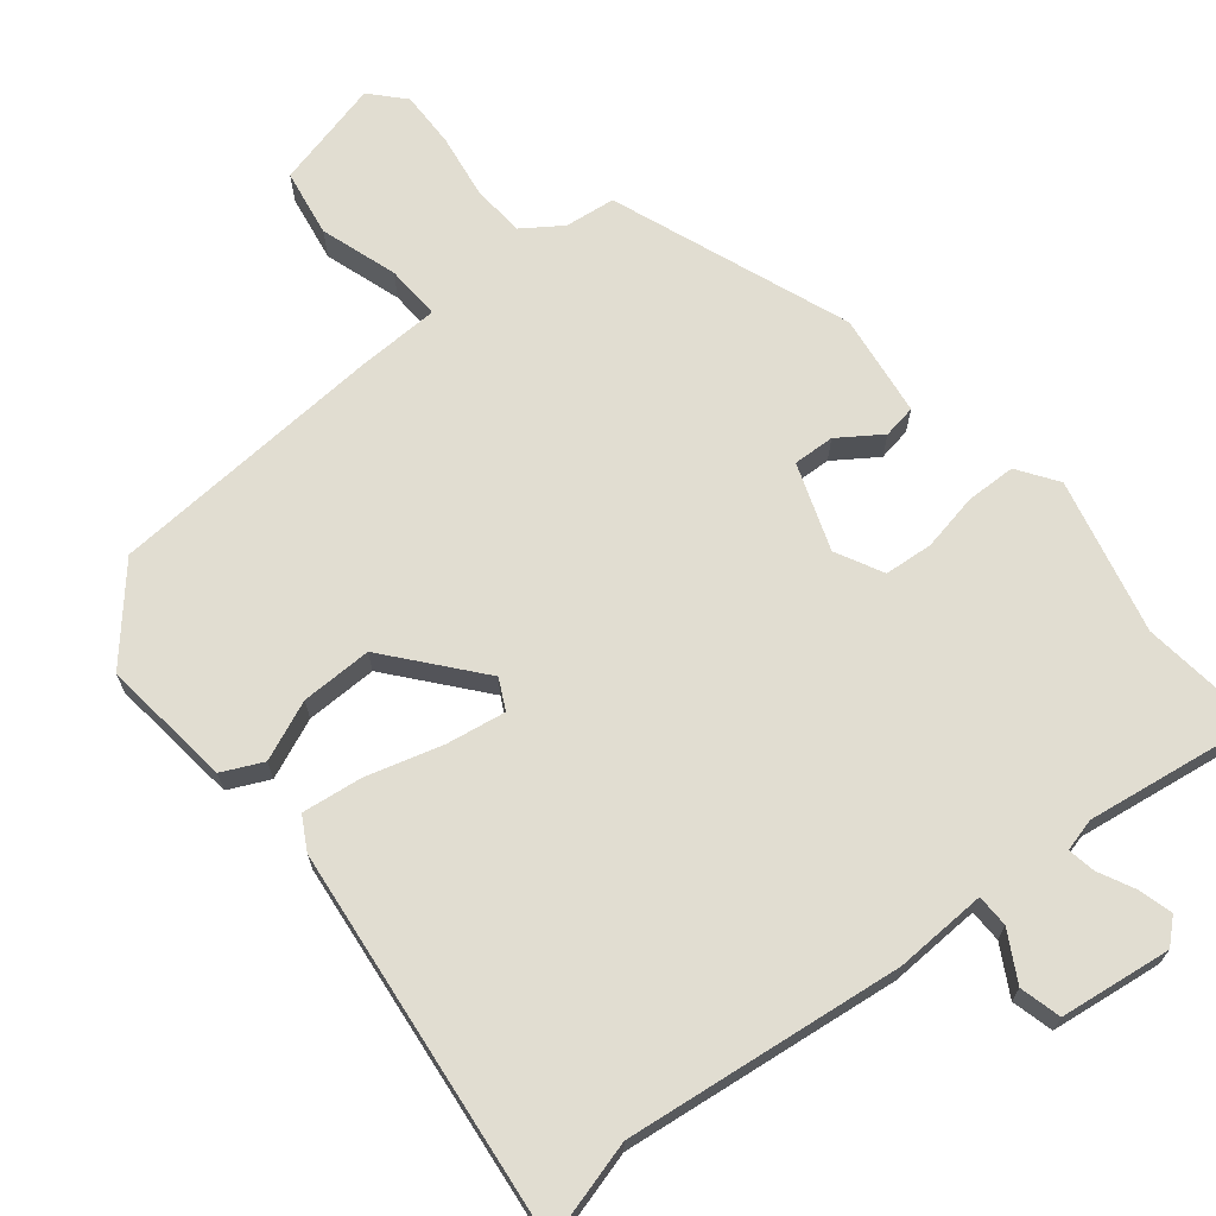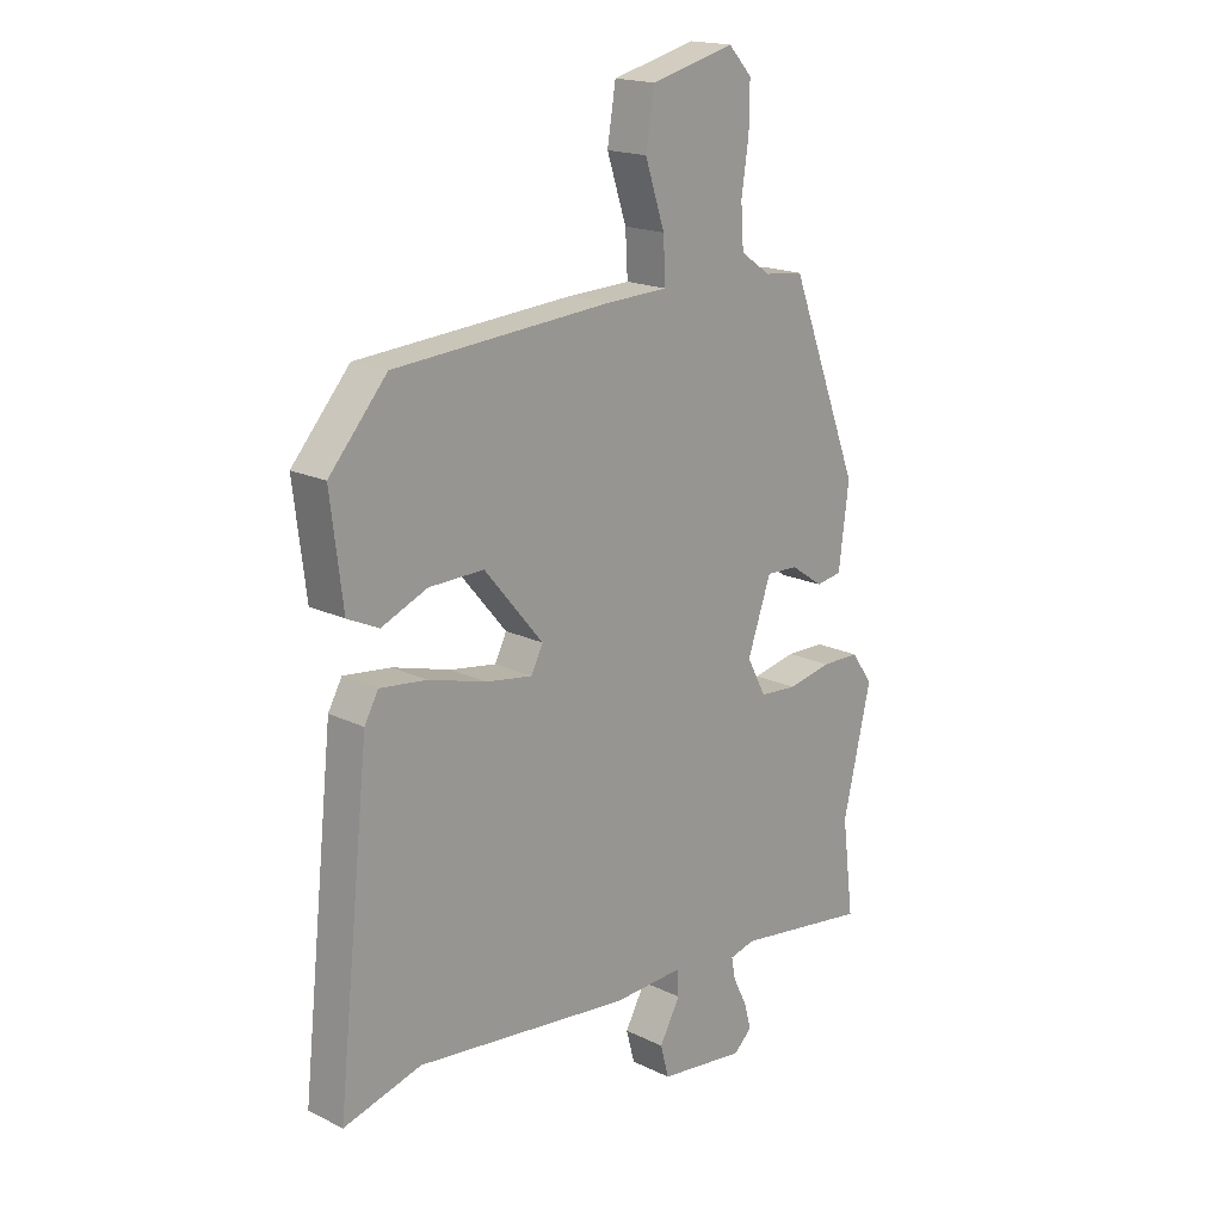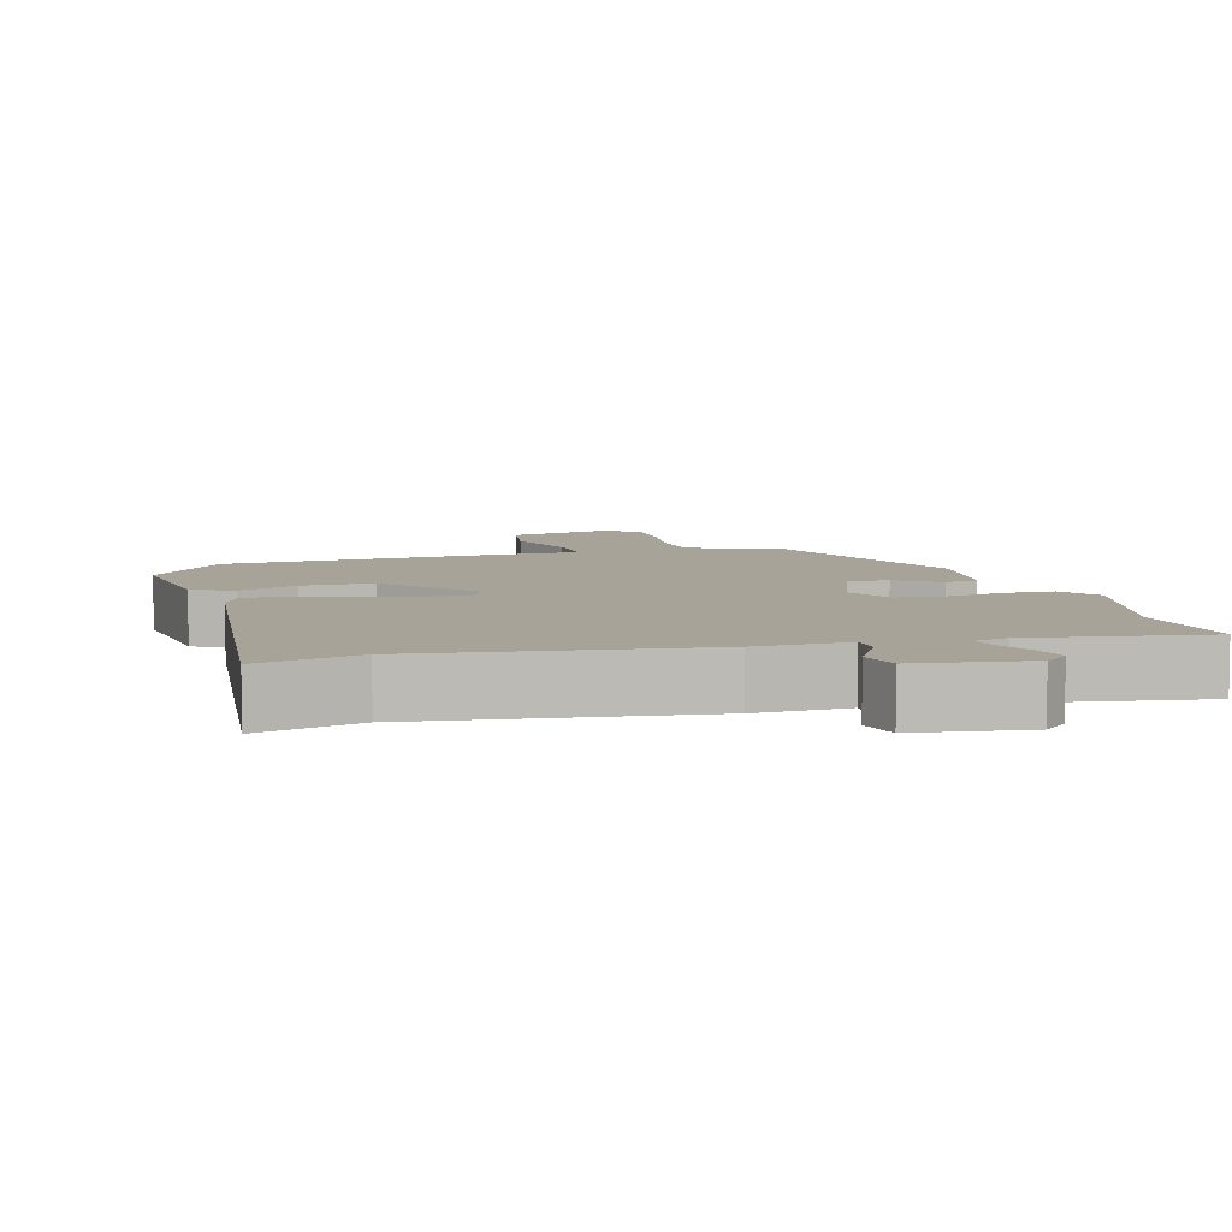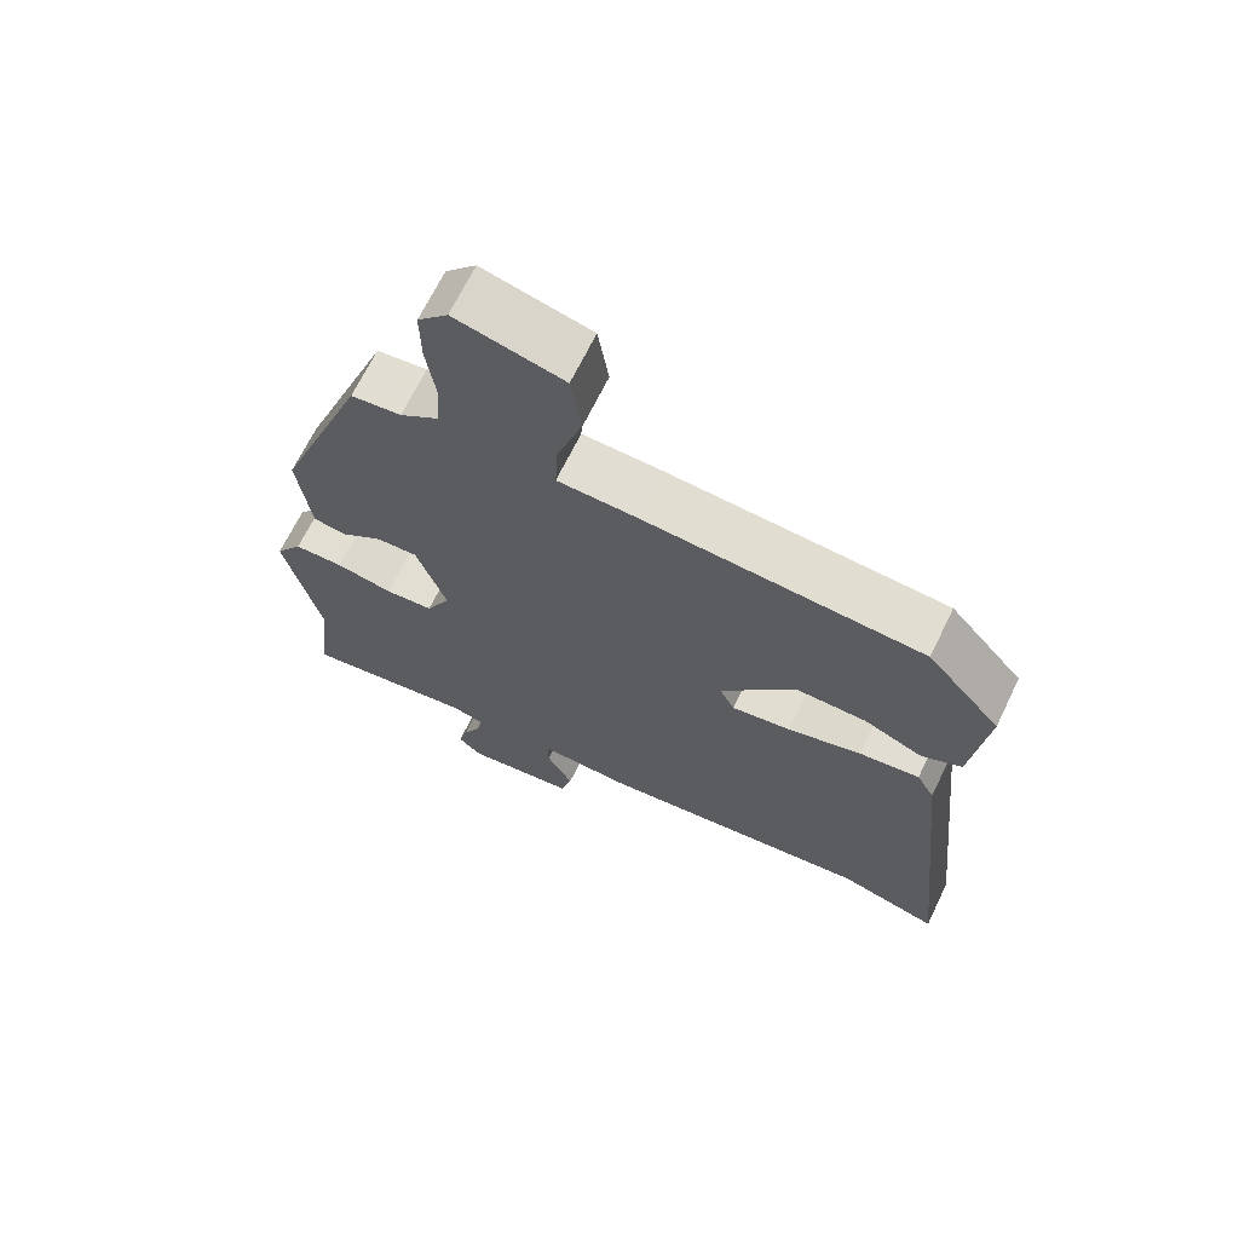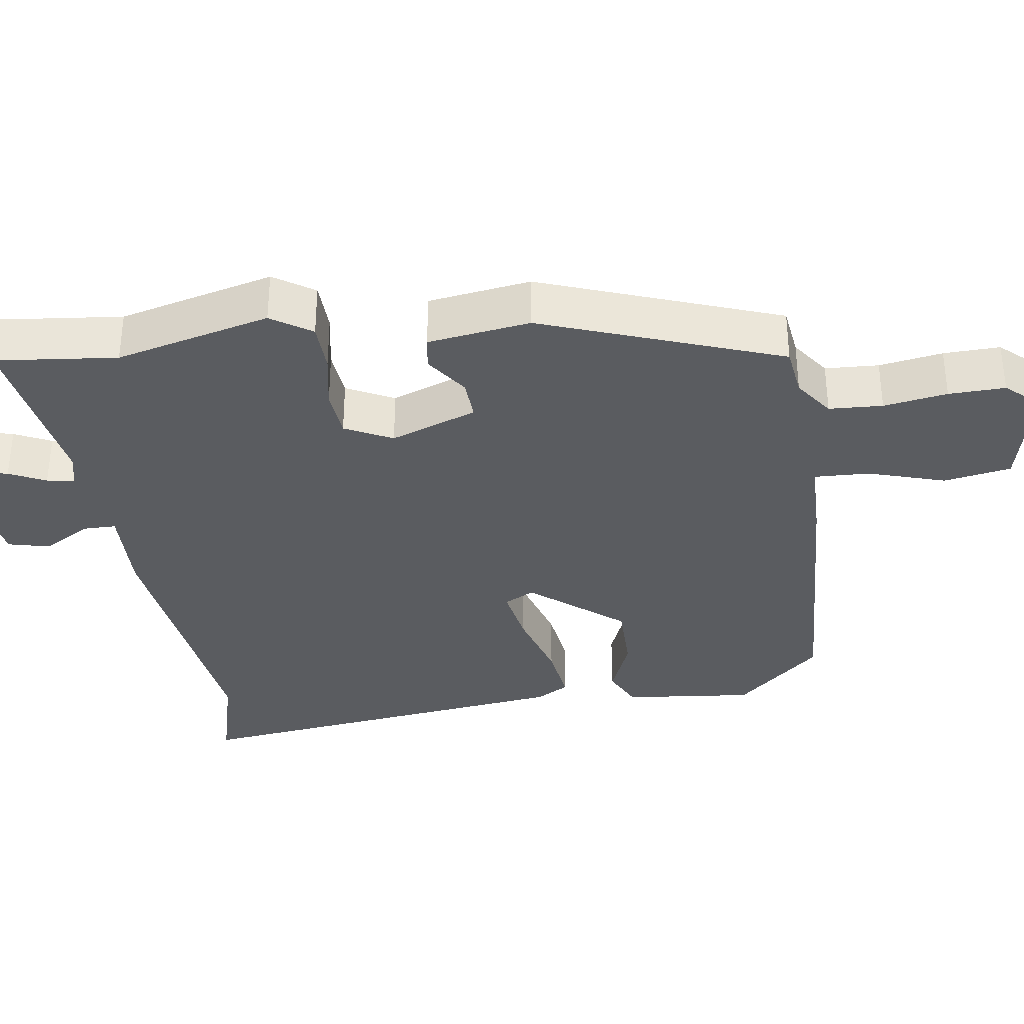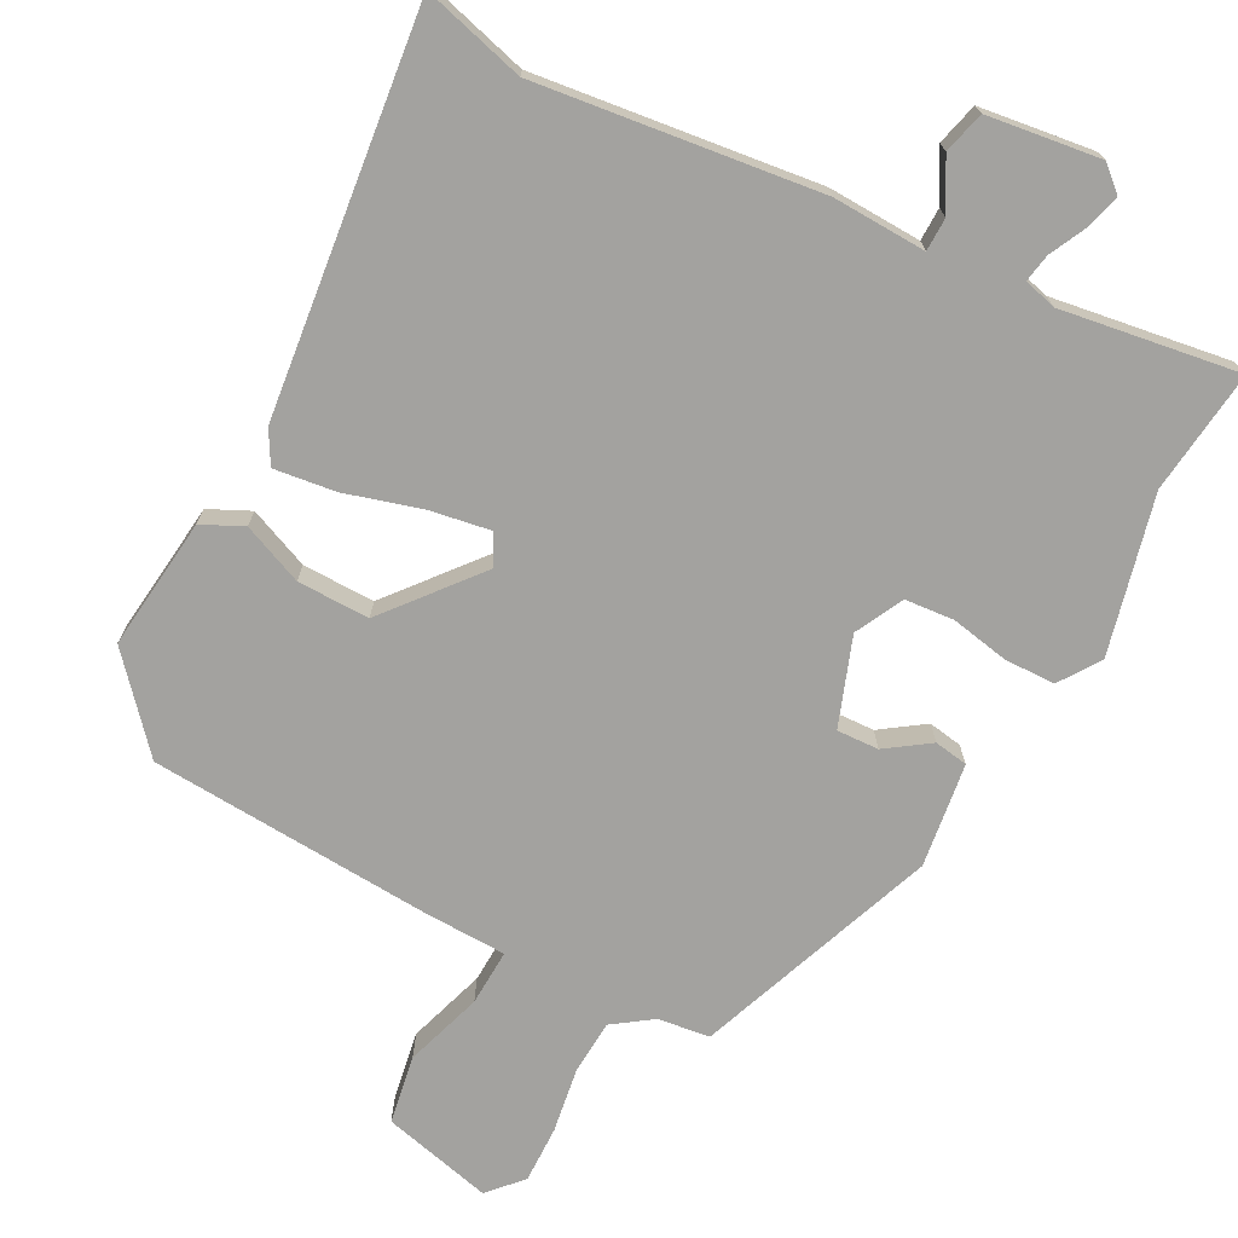
<metadata>
{"format":"obj","ext":"obj","renderer":"f3d","projection":"perspective","resolution":1024,"background":"white","views":[{"elev":68.9,"azim":141.4,"up":"+Y"},{"elev":17.9,"azim":133.7,"up":"+Z"},{"elev":6.8,"azim":164.7,"up":"+Y"},{"elev":67.7,"azim":25.9,"up":"+Z"},{"elev":-34.4,"azim":-80.8,"up":"+Y"},{"elev":-72.5,"azim":152.7,"up":"+Y"}]}
</metadata>
<code>
v -0.507 0.07 -0.557
v -0.486 0.07 -0.389
v -0.536 0.07 -0.174
v -0.498 0.07 -0.119
v -0.429 0.07 -0.118
v -0.35 0.07 -0.134
v -0.283 0.07 -0.129
v -0.249 0.07 -0.064
v -0.291 0.07 0.056
v -0.348 0.07 0.054
v -0.407 0.07 0.014
v -0.453 0.07 0.022
v -0.471 0.07 0.164
v -0.345 0.07 0.492
v -0.275 0.07 0.5
v -0.221 0.07 0.537
v -0.216 0.07 0.611
v -0.229 0.07 0.699
v -0.23 0.07 0.777
v -0.188 0.07 0.822
v -0.038 0.07 0.784
v -0.023 0.07 0.691
v -0.058 0.07 0.585
v -0.062 0.07 0.509
v 0.049 0.07 0.505
v 0.436 0.07 0.477
v 0.539 0.07 0.358
v 0.517 0.07 0.178
v 0.461 0.07 0.152
v 0.379 0.07 0.187
v 0.281 0.07 0.189
v 0.176 0.07 0.064
v 0.197 0.07 0.022
v 0.28 0.07 0.035
v 0.383 0.07 0.064
v 0.467 0.07 0.074
v 0.492 0.07 0.029
v 0.55 0.07 -0.514
v 0.411 0.07 -0.475
v 0.027 0.07 -0.518
v -0.1 0.07 -0.512
v -0.101 0.07 -0.557
v -0.064 0.07 -0.624
v -0.079 0.07 -0.681
v -0.233 0.07 -0.7
v -0.266 0.07 -0.67
v -0.253 0.07 -0.623
v -0.228 0.07 -0.573
v -0.221 0.07 -0.535
v -0.266 0.07 -0.523
v -0.507 0 -0.557
v -0.486 0 -0.389
v -0.536 0 -0.174
v -0.498 0 -0.119
v -0.429 0 -0.118
v -0.35 0 -0.134
v -0.283 0 -0.129
v -0.249 0 -0.064
v -0.291 0 0.056
v -0.348 0 0.054
v -0.407 0 0.014
v -0.453 0 0.022
v -0.471 0 0.164
v -0.345 0 0.492
v -0.275 0 0.5
v -0.221 0 0.537
v -0.216 0 0.611
v -0.229 0 0.699
v -0.23 0 0.777
v -0.188 0 0.822
v -0.038 0 0.784
v -0.023 0 0.691
v -0.058 0 0.585
v -0.062 0 0.509
v 0.049 0 0.505
v 0.436 0 0.477
v 0.539 0 0.358
v 0.517 0 0.178
v 0.461 0 0.152
v 0.379 0 0.187
v 0.281 0 0.189
v 0.176 0 0.064
v 0.197 0 0.022
v 0.28 0 0.035
v 0.383 0 0.064
v 0.467 0 0.074
v 0.492 0 0.029
v 0.55 0 -0.514
v 0.411 0 -0.475
v 0.027 0 -0.518
v -0.1 0 -0.512
v -0.101 0 -0.557
v -0.064 0 -0.624
v -0.079 0 -0.681
v -0.233 0 -0.7
v -0.266 0 -0.67
v -0.253 0 -0.623
v -0.228 0 -0.573
v -0.221 0 -0.535
v -0.266 0 -0.523
f 45 46 47 48
f 45 48 49
f 42 43 44 45
f 41 42 45 49
f 39 40 41
f 36 37 38 39
f 34 35 36 39
f 33 34 39 41
f 32 33 41 49
f 27 28 29 30
f 27 30 31
f 24 25 26 27
f 24 27 31
f 20 21 22 23
f 20 23 24
f 17 18 19 20
f 16 17 20 24
f 15 16 24 31
f 10 11 12 13
f 9 10 13 14
f 8 9 14 15
f 3 4 5 6
f 2 3 6 7
f 50 1 2 7
f 32 49 50 7
f 8 15 31 32
f 7 8 32
f 98 97 96 95
f 99 98 95
f 95 94 93 92
f 99 95 92 91
f 91 90 89
f 89 88 87 86
f 89 86 85 84
f 91 89 84 83
f 99 91 83 82
f 80 79 78 77
f 81 80 77
f 77 76 75 74
f 81 77 74
f 73 72 71 70
f 74 73 70
f 70 69 68 67
f 74 70 67 66
f 81 74 66 65
f 63 62 61 60
f 64 63 60 59
f 65 64 59 58
f 56 55 54 53
f 57 56 53 52
f 57 52 51 100
f 57 100 99 82
f 82 81 65 58
f 82 58 57
f 1 51 52 2
f 2 52 53 3
f 3 53 54 4
f 4 54 55 5
f 5 55 56 6
f 6 56 57 7
f 7 57 58 8
f 8 58 59 9
f 9 59 60 10
f 10 60 61 11
f 11 61 62 12
f 12 62 63 13
f 13 63 64 14
f 14 64 65 15
f 15 65 66 16
f 16 66 67 17
f 17 67 68 18
f 18 68 69 19
f 19 69 70 20
f 20 70 71 21
f 21 71 72 22
f 22 72 73 23
f 23 73 74 24
f 24 74 75 25
f 25 75 76 26
f 26 76 77 27
f 27 77 78 28
f 28 78 79 29
f 29 79 80 30
f 30 80 81 31
f 31 81 82 32
f 32 82 83 33
f 33 83 84 34
f 34 84 85 35
f 35 85 86 36
f 36 86 87 37
f 37 87 88 38
f 38 88 89 39
f 39 89 90 40
f 40 90 91 41
f 41 91 92 42
f 42 92 93 43
f 43 93 94 44
f 44 94 95 45
f 45 95 96 46
f 46 96 97 47
f 47 97 98 48
f 48 98 99 49
f 49 99 100 50
f 50 100 51 1

</code>
